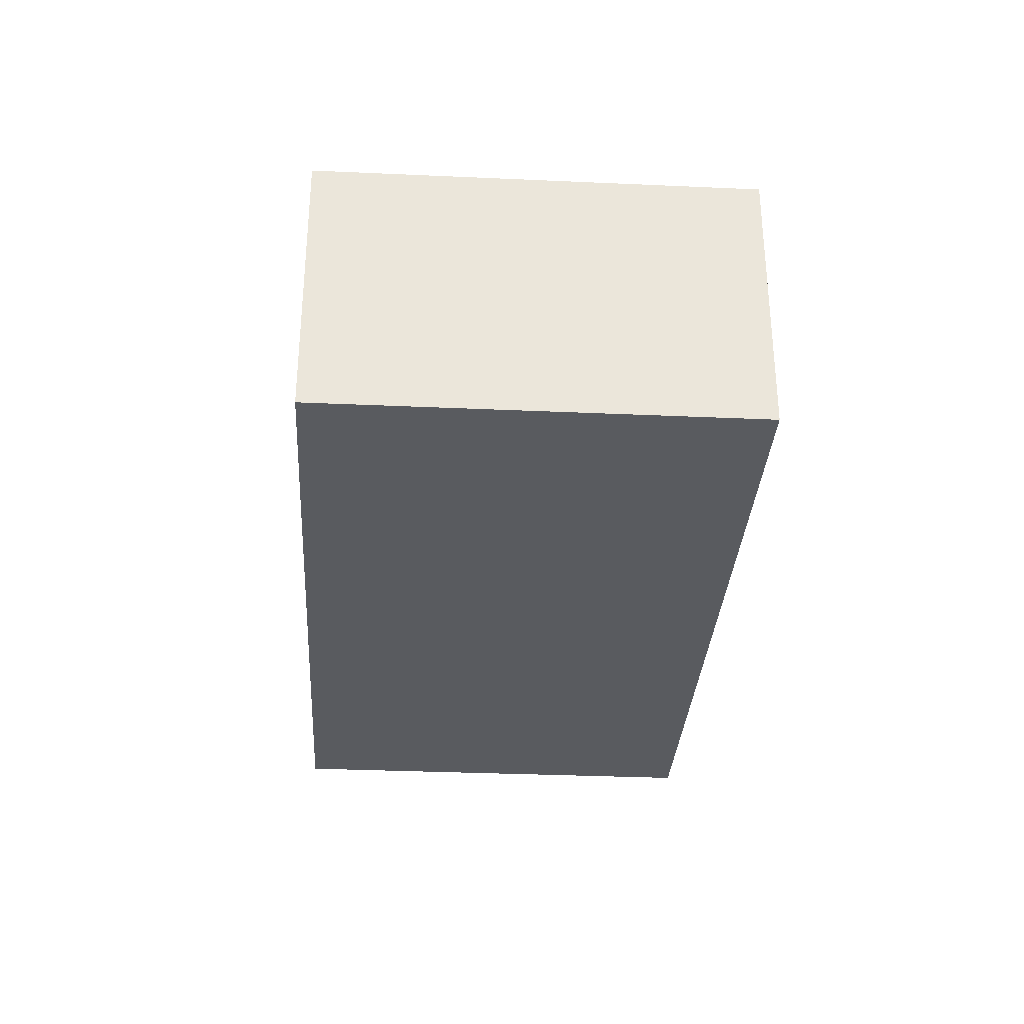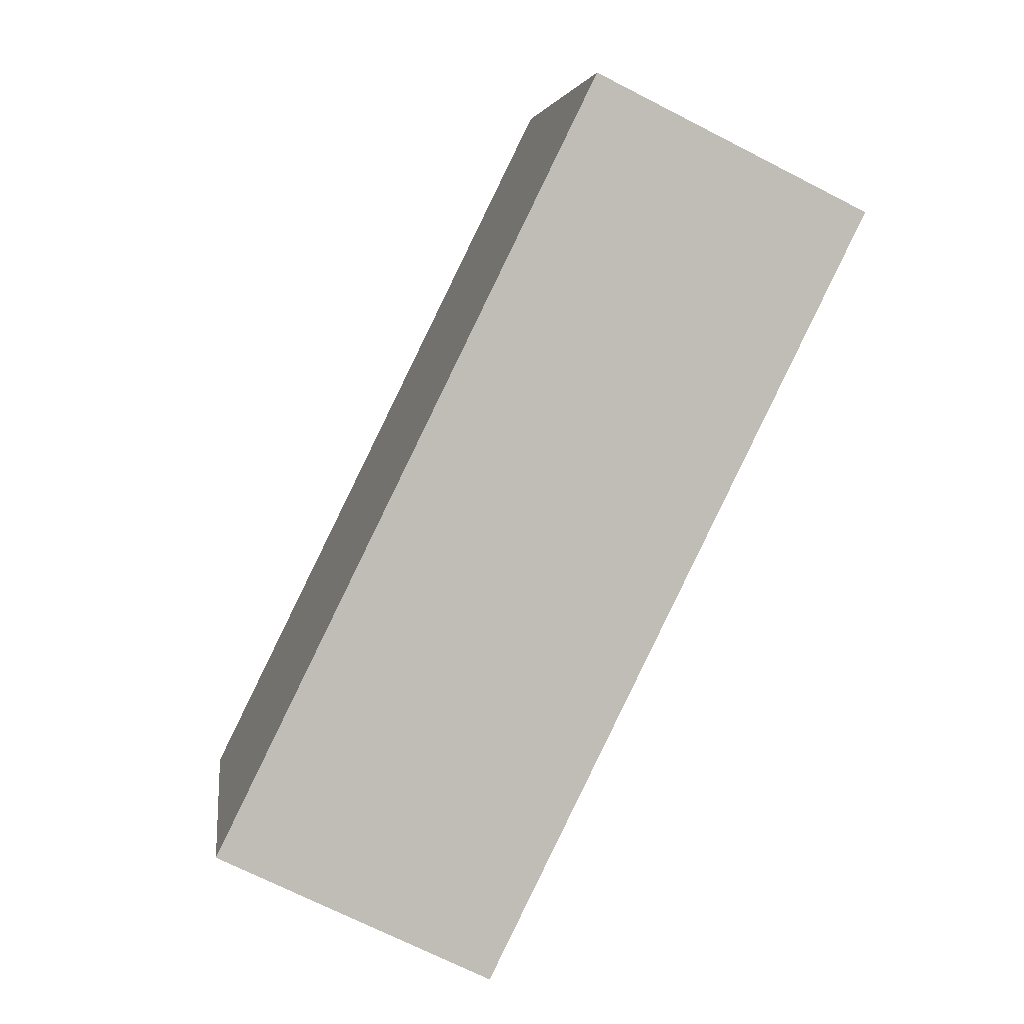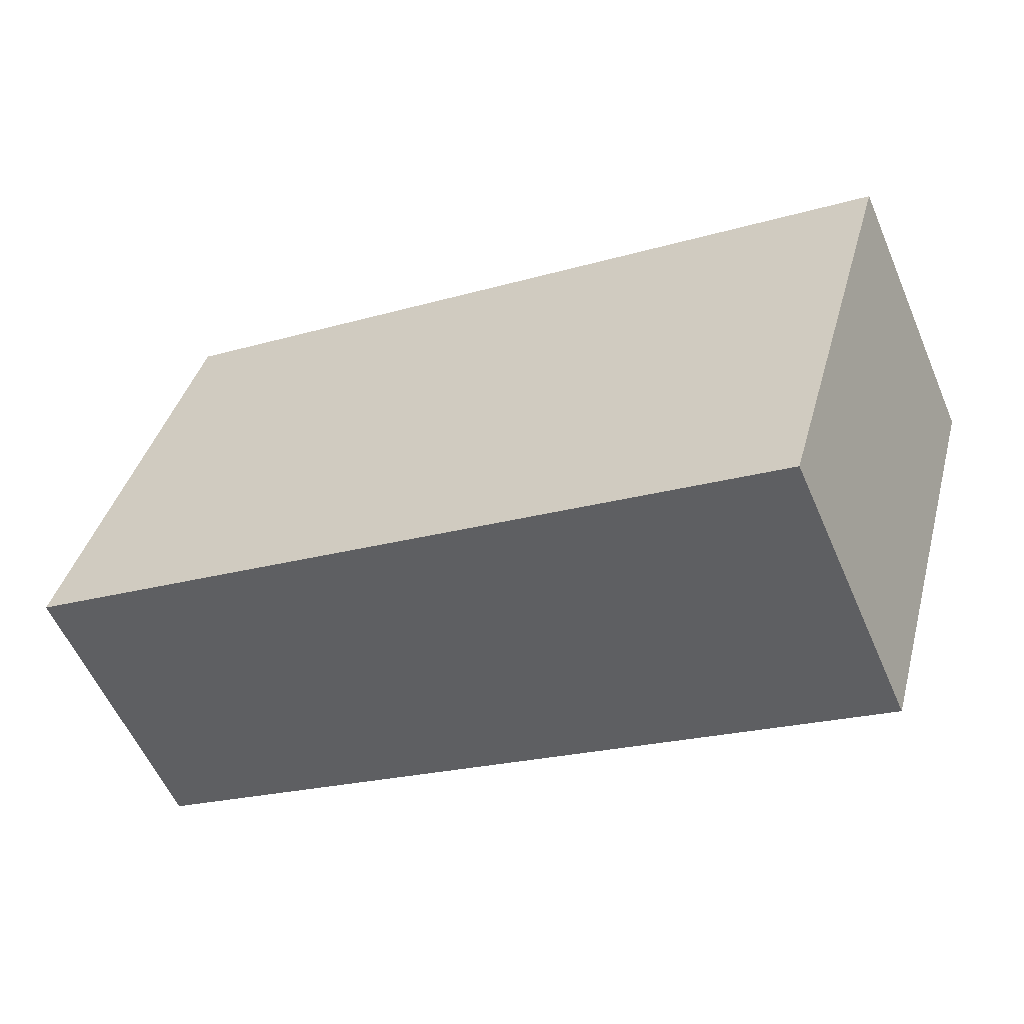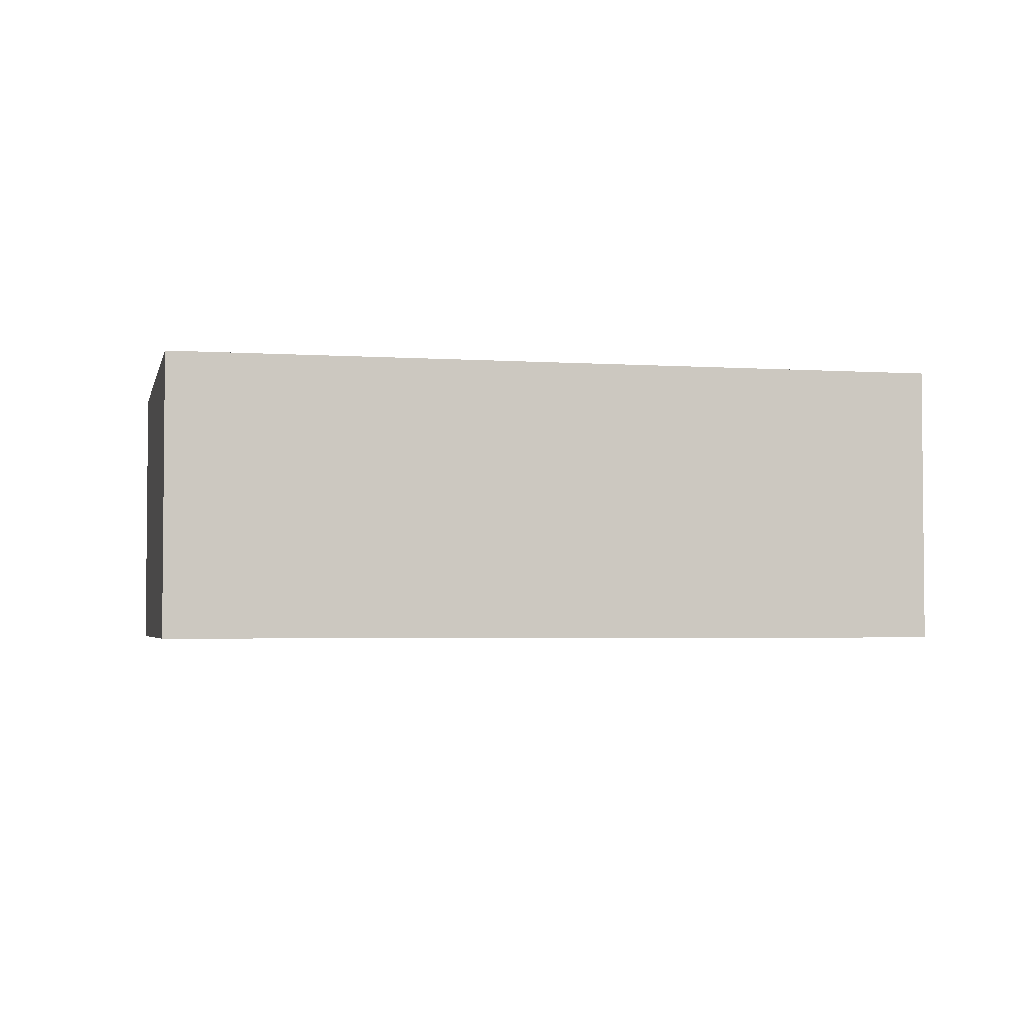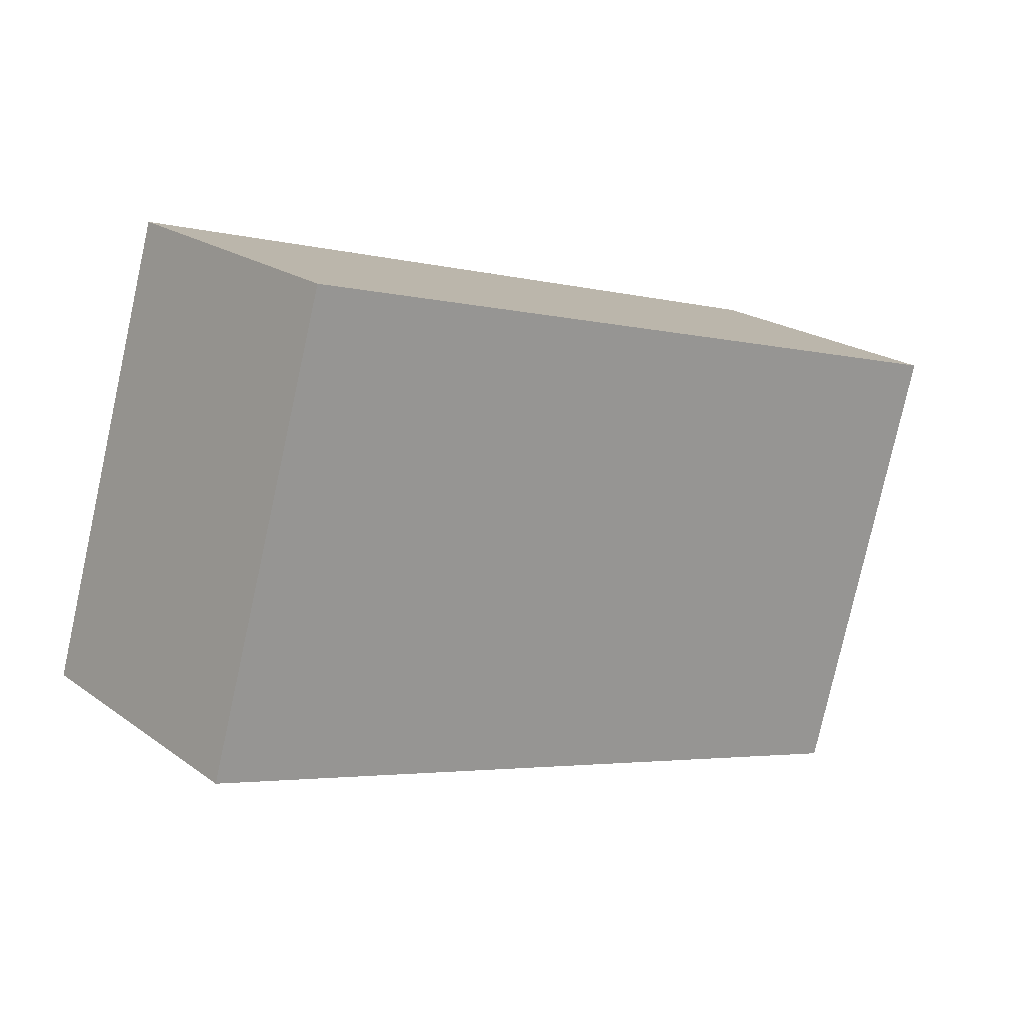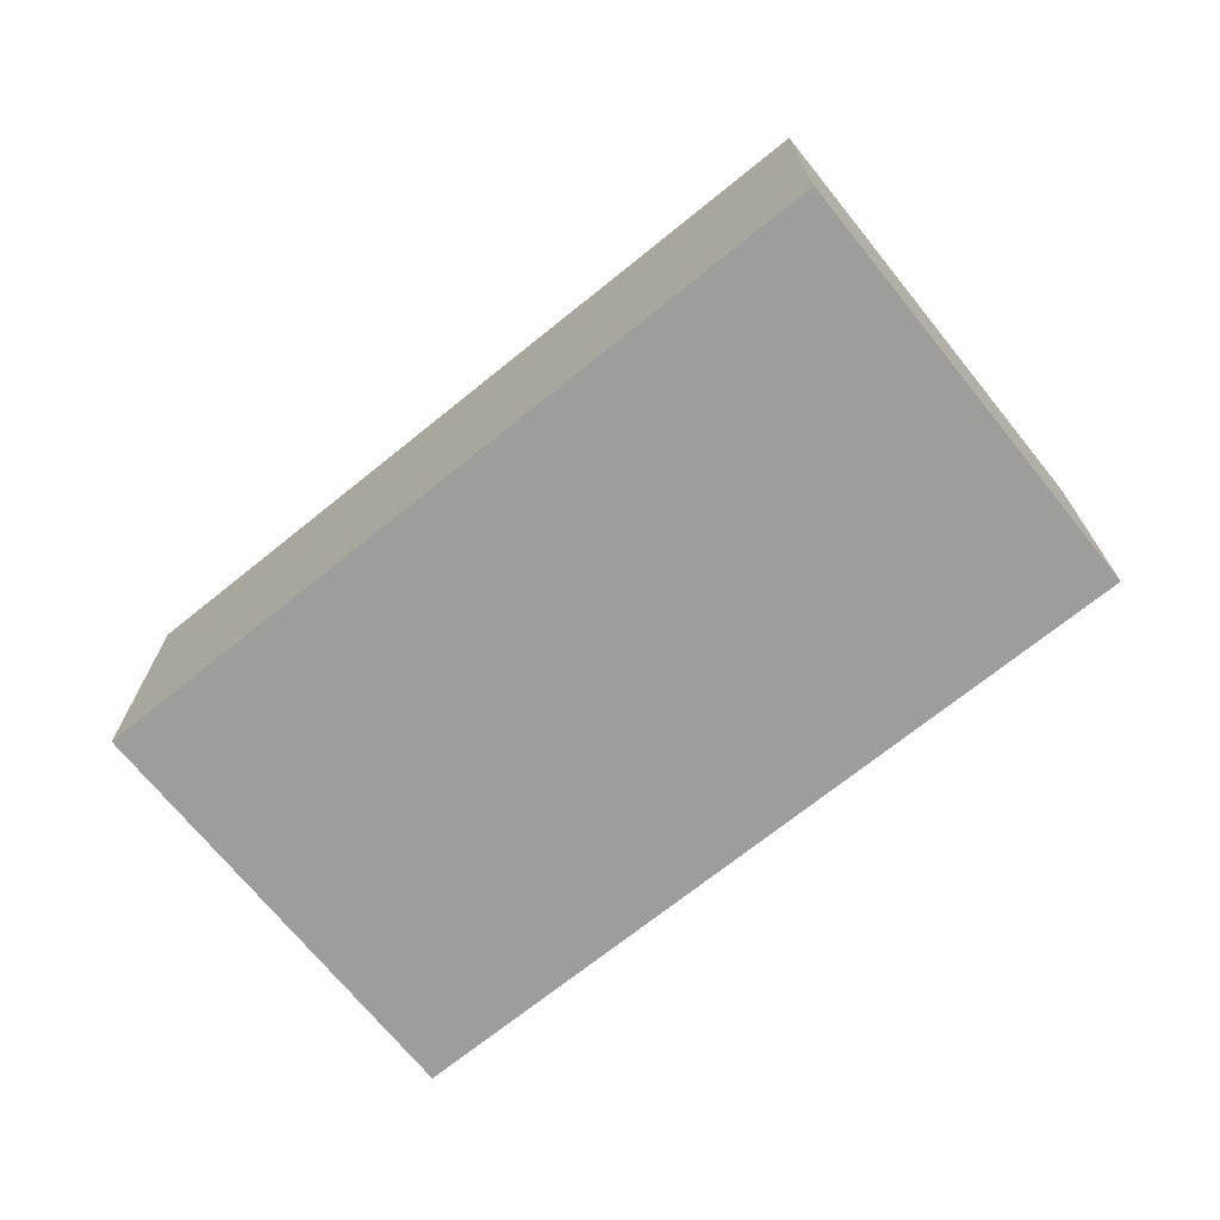
<metadata>
{"format":"obj","ext":"obj","renderer":"f3d","projection":"perspective","resolution":1024,"background":"white","views":[{"elev":-32.2,"azim":-77.5,"up":"+Y"},{"elev":-70.6,"azim":-117.1,"up":"+Z"},{"elev":-57.1,"azim":23.2,"up":"+Z"},{"elev":-3.3,"azim":-176.6,"up":"+Y"},{"elev":21.2,"azim":-38.7,"up":"+Z"},{"elev":-70.5,"azim":-125.0,"up":"+Y"}]}
</metadata>
<code>
v  0 2.513 1.539e-16
v  7.941 2.513 1.865
v  6.836 2.513 -1.97
v  1.105 2.513 3.834
v  7.941 -1.142e-16 1.865
v  6.836 1.206e-16 -1.97
v  0 0 0
v  1.105 -2.348e-16 3.834
g defaultobject
f 1 2 3
f 2 1 4
f 5 3 2
f 3 5 6
f 6 1 3
f 1 6 7
f 7 4 1
f 4 7 8
f 8 2 4
f 2 8 5
f 8 6 5
f 6 8 7

</code>
